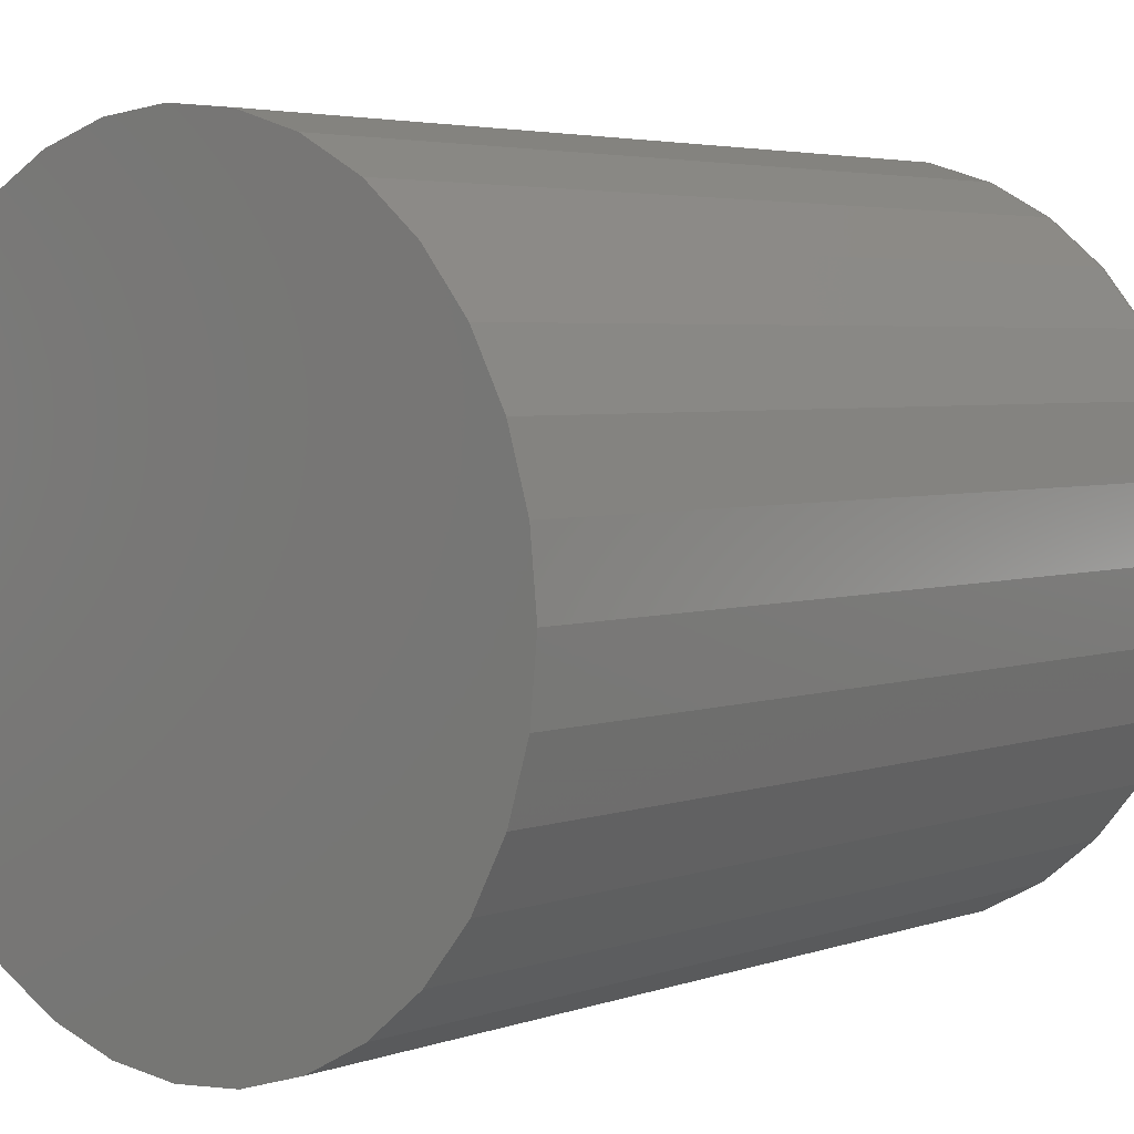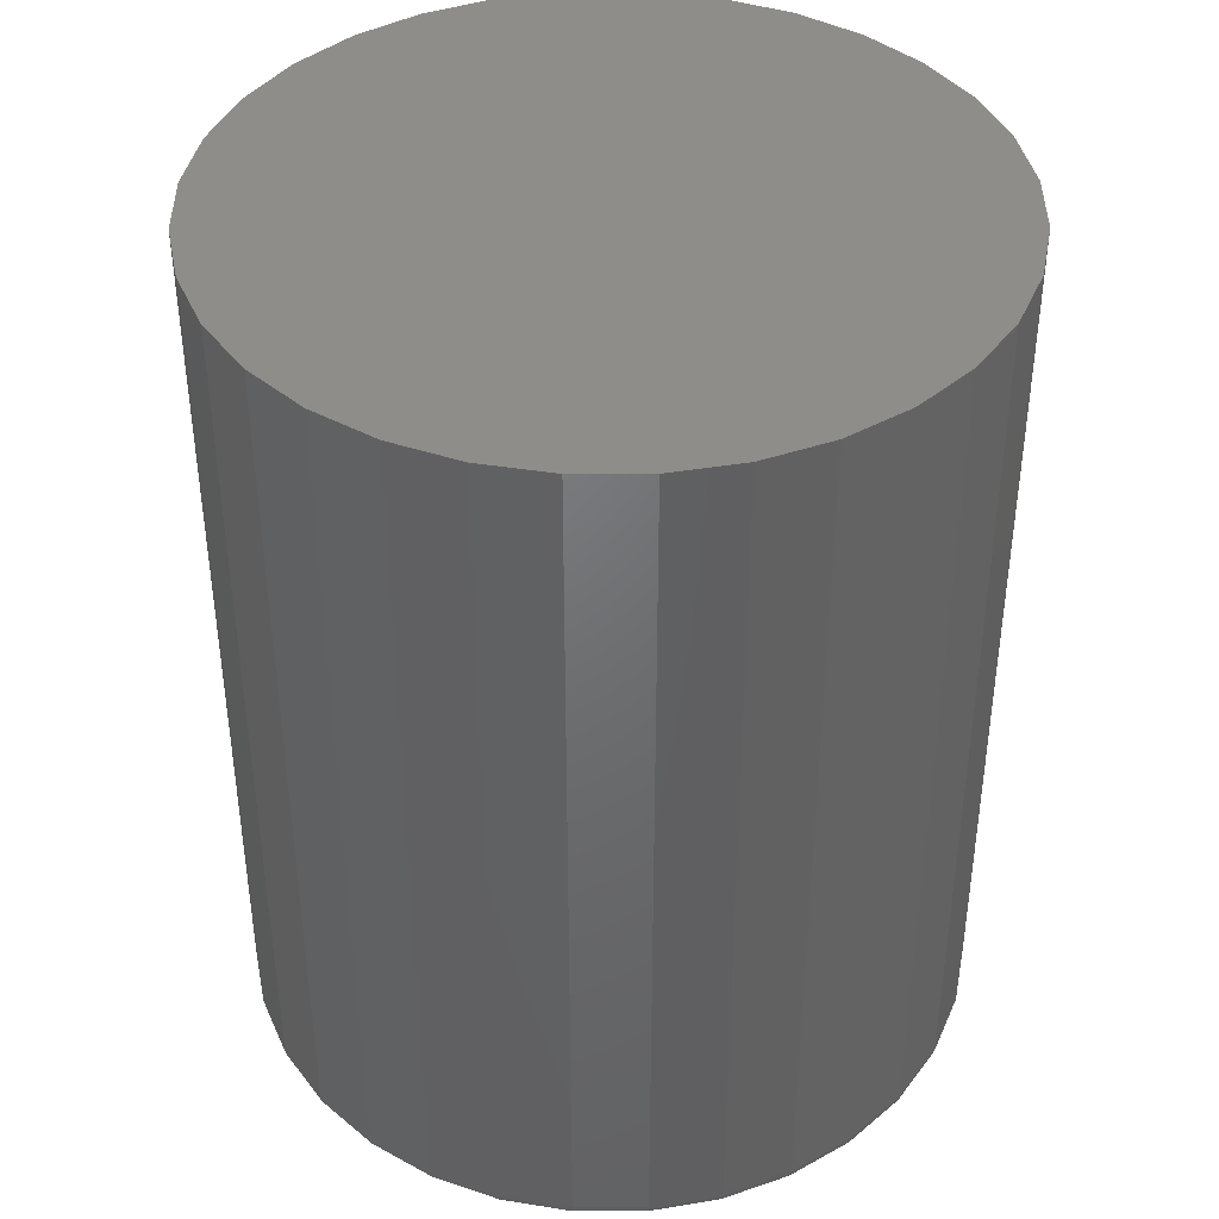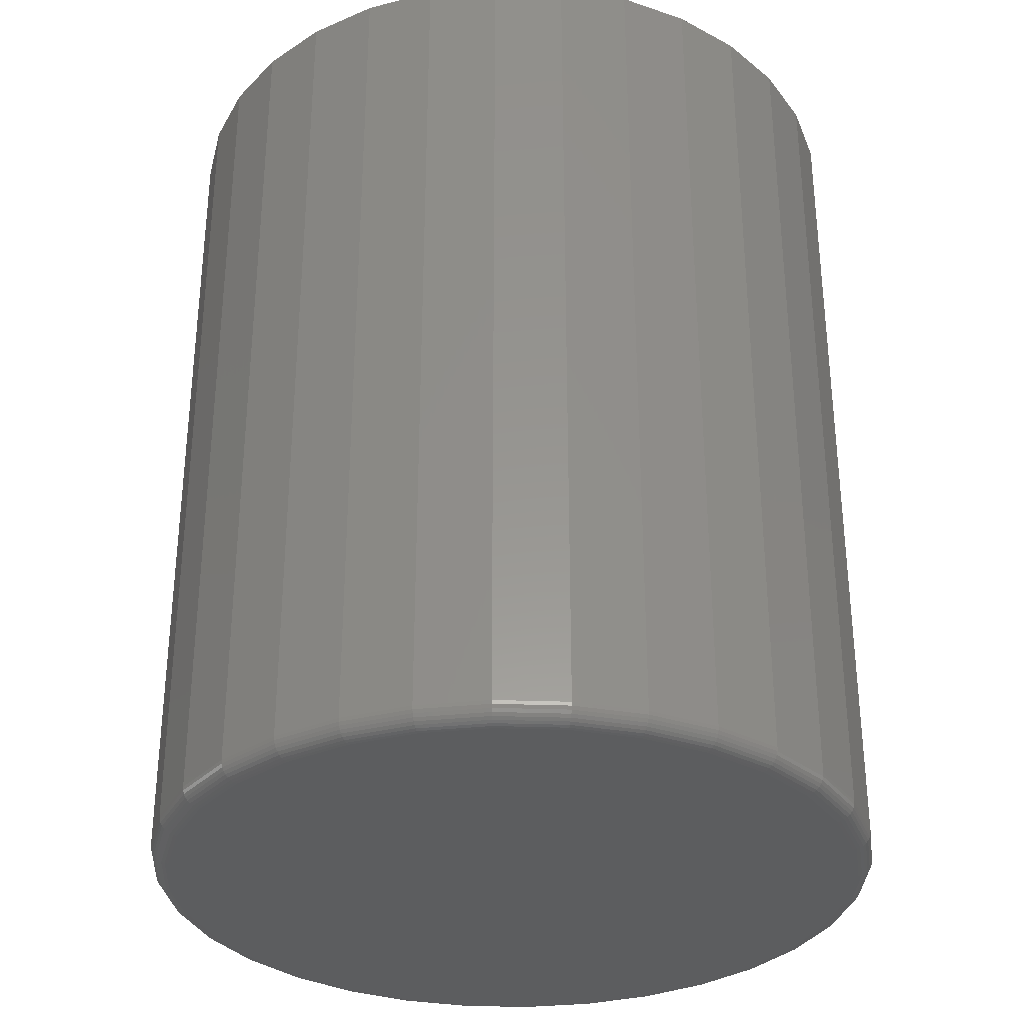
<metadata>
{"format":"stl","ext":"stl","renderer":"f3d","projection":"perspective","resolution":1024,"background":"white","views":[{"elev":4.0,"azim":41.2,"up":"+Y"},{"elev":40.9,"azim":84.2,"up":"+Z"},{"elev":-32.3,"azim":-53.4,"up":"+Z"}]}
</metadata>
<code>
# stl→obj: 320 verts, 636 faces
v 0.007237 0.2908 0
v 0.06397 0.2852 0
v -0.04949 0.2852 0
v 0.007237 -0.2908 0
v -0.04949 -0.2852 0
v 0.06397 -0.2852 0
v -0.104 -0.2687 0
v 0.1185 -0.2687 0
v -0.1543 -0.2418 0
v 0.1688 -0.2418 0
v -0.1984 -0.2056 0
v 0.2129 -0.2056 0
v -0.2345 -0.1616 0
v 0.249 -0.1616 0
v -0.2614 -0.1113 0
v 0.2759 -0.1113 0
v -0.278 -0.05673 0
v 0.2924 -0.05673 0
v -0.2836 -7.5e-17 0
v 0.298 -5.27e-17 0
v -0.278 0.05673 0
v 0.2924 0.05673 0
v -0.2614 0.1113 0
v 0.2759 0.1113 0
v -0.2345 0.1616 0
v 0.249 0.1616 0
v -0.1984 0.2056 0
v 0.2129 0.2056 0
v -0.1543 0.2418 0
v 0.1688 0.2418 0
v -0.104 0.2687 0
v 0.1185 0.2687 0
v 0.3137 -3.472e-16 0.01562
v 0.3137 0 0.75
v 0.3078 -0.05978 0.01562
v 0.3078 -0.05978 0.75
v 0.2903 -0.1173 0.01562
v 0.2903 -0.1173 0.75
v 0.262 -0.1702 0.01562
v 0.262 -0.1702 0.75
v 0.2239 -0.2167 0.01562
v 0.2239 -0.2167 0.75
v 0.1775 -0.2548 0.01562
v 0.1775 -0.2548 0.75
v 0.1245 -0.2831 0.01562
v 0.1245 -0.2831 0.75
v 0.06702 -0.3005 0.01562
v 0.06702 -0.3005 0.75
v 0.007237 -0.3064 0.01562
v 0.007237 -0.3064 0.75
v -0.05254 -0.3005 0.01562
v -0.05254 -0.3005 0.75
v -0.11 -0.2831 0.01562
v -0.11 -0.2831 0.75
v -0.163 -0.2548 0.01562
v -0.163 -0.2548 0.75
v -0.2094 -0.2167 0.01562
v -0.2094 -0.2167 0.75
v -0.2475 -0.1702 0.01562
v -0.2475 -0.1702 0.75
v -0.2759 -0.1173 0.01562
v -0.2759 -0.1173 0.75
v -0.2933 -0.05978 0.01562
v -0.2933 -0.05978 0.75
v -0.2992 3.752e-17 0.01562
v -0.2992 3.752e-17 0.75
v -0.2933 0.05978 0.01562
v -0.2933 0.05978 0.75
v -0.2759 0.1173 0.01562
v -0.2759 0.1173 0.75
v -0.2475 0.1702 0.01562
v -0.2475 0.1702 0.75
v -0.2094 0.2167 0.01562
v -0.2094 0.2167 0.75
v -0.163 0.2548 0.01562
v -0.163 0.2548 0.75
v -0.11 0.2831 0.01562
v -0.11 0.2831 0.75
v -0.05254 0.3005 0.01562
v -0.05254 0.3005 0.75
v 0.007237 0.3064 0.01562
v 0.007237 0.3064 0.75
v 0.06702 0.3005 0.01562
v 0.06702 0.3005 0.75
v 0.1245 0.2831 0.01562
v 0.1245 0.2831 0.75
v 0.1775 0.2548 0.01562
v 0.1775 0.2548 0.75
v 0.2239 0.2167 0.01562
v 0.2239 0.2167 0.75
v 0.262 0.1702 0.01562
v 0.262 0.1702 0.75
v 0.2903 0.1173 0.01562
v 0.2903 0.1173 0.75
v 0.3078 0.05978 0.01562
v 0.3078 0.05978 0.75
v -0.2989 -1.11e-16 0.01258
v -0.293 0.05972 0.01258
v -0.298 -8.327e-17 0.009646
v -0.2921 0.05955 0.009646
v -0.2965 -8.327e-17 0.006944
v -0.2907 0.05926 0.006944
v -0.2946 -8.327e-17 0.004576
v -0.2888 0.05889 0.004576
v -0.2922 -1.11e-16 0.002633
v -0.2865 0.05842 0.002633
v -0.2895 -1.11e-16 0.001189
v -0.2838 0.0579 0.001189
v -0.2866 -8.327e-17 0.0003002
v -0.281 0.05732 0.0003002
v 0.3075 0.05972 0.01258
v 0.3134 0 0.01258
v 0.3066 0.05955 0.009646
v 0.3125 0 0.009646
v 0.3052 0.05926 0.006944
v 0.311 0 0.006944
v 0.3033 0.05889 0.004576
v 0.3091 2.776e-17 0.004576
v 0.301 0.05842 0.002633
v 0.3067 0 0.002633
v 0.2983 0.0579 0.001189
v 0.304 0 0.001189
v 0.2954 0.05732 0.0003002
v 0.3011 0 0.0003002
v 0.29 0.1171 0.01258
v 0.2892 0.1168 0.009646
v 0.2879 0.1163 0.006944
v 0.2861 0.1155 0.004576
v 0.2839 0.1146 0.002633
v 0.2814 0.1136 0.001189
v 0.2787 0.1124 0.0003002
v 0.2618 0.1701 0.01258
v 0.261 0.1696 0.009646
v 0.2598 0.1688 0.006944
v 0.2582 0.1677 0.004576
v 0.2562 0.1664 0.002633
v 0.254 0.1649 0.001189
v 0.2516 0.1632 0.0003002
v 0.2237 0.2165 0.01258
v 0.2231 0.2158 0.009646
v 0.222 0.2148 0.006944
v 0.2207 0.2134 0.004576
v 0.219 0.2118 0.002633
v 0.2171 0.2098 0.001189
v 0.215 0.2078 0.0003002
v 0.1773 0.2545 0.01258
v 0.1768 0.2538 0.009646
v 0.176 0.2526 0.006944
v 0.1749 0.251 0.004576
v 0.1736 0.249 0.002633
v 0.1721 0.2468 0.001189
v 0.1705 0.2443 0.0003002
v 0.1244 0.2828 0.01258
v 0.124 0.282 0.009646
v 0.1235 0.2807 0.006944
v 0.1227 0.2789 0.004576
v 0.1218 0.2767 0.002633
v 0.1208 0.2742 0.001189
v 0.1197 0.2715 0.0003002
v 0.06696 0.3002 0.01258
v 0.06678 0.2994 0.009646
v 0.0665 0.2979 0.006944
v 0.06612 0.296 0.004576
v 0.06566 0.2937 0.002633
v 0.06513 0.2911 0.001189
v 0.06456 0.2882 0.0003002
v 0.007237 0.3061 0.01258
v 0.007237 0.3052 0.009646
v 0.007237 0.3038 0.006944
v 0.007237 0.3018 0.004576
v 0.007237 0.2995 0.002633
v 0.007237 0.2968 0.001189
v 0.007237 0.2938 0.0003002
v -0.05248 0.3002 0.01258
v -0.05231 0.2994 0.009646
v -0.05203 0.2979 0.006944
v -0.05165 0.296 0.004576
v -0.05119 0.2937 0.002633
v -0.05066 0.2911 0.001189
v -0.05009 0.2882 0.0003002
v -0.1099 0.2828 0.01258
v -0.1096 0.282 0.009646
v -0.109 0.2807 0.006944
v -0.1083 0.2789 0.004576
v -0.1074 0.2767 0.002633
v -0.1063 0.2742 0.001189
v -0.1052 0.2715 0.0003002
v -0.1628 0.2545 0.01258
v -0.1623 0.2538 0.009646
v -0.1615 0.2526 0.006944
v -0.1605 0.251 0.004576
v -0.1591 0.249 0.002633
v -0.1576 0.2468 0.001189
v -0.156 0.2443 0.0003002
v -0.2092 0.2165 0.01258
v -0.2086 0.2158 0.009646
v -0.2076 0.2148 0.006944
v -0.2062 0.2134 0.004576
v -0.2045 0.2118 0.002633
v -0.2026 0.2098 0.001189
v -0.2005 0.2078 0.0003002
v -0.2473 0.1701 0.01258
v -0.2465 0.1696 0.009646
v -0.2453 0.1688 0.006944
v -0.2437 0.1677 0.004576
v -0.2418 0.1664 0.002633
v -0.2395 0.1649 0.001189
v -0.2371 0.1632 0.0003002
v -0.2756 0.1171 0.01258
v -0.2748 0.1168 0.009646
v -0.2734 0.1163 0.006944
v -0.2716 0.1155 0.004576
v -0.2694 0.1146 0.002633
v -0.2669 0.1136 0.001189
v -0.2642 0.1124 0.0003002
v 0.3075 -0.05972 0.01258
v 0.3066 -0.05955 0.009646
v 0.3052 -0.05926 0.006944
v 0.3033 -0.05889 0.004576
v 0.301 -0.05842 0.002633
v 0.2983 -0.0579 0.001189
v 0.2954 -0.05732 0.0003002
v -0.293 -0.05972 0.01258
v -0.2921 -0.05955 0.009646
v -0.2907 -0.05926 0.006944
v -0.2888 -0.05889 0.004576
v -0.2865 -0.05842 0.002633
v -0.2838 -0.0579 0.001189
v -0.281 -0.05732 0.0003002
v -0.2756 -0.1171 0.01258
v -0.2748 -0.1168 0.009646
v -0.2734 -0.1163 0.006944
v -0.2716 -0.1155 0.004576
v -0.2694 -0.1146 0.002633
v -0.2669 -0.1136 0.001189
v -0.2642 -0.1124 0.0003002
v -0.2473 -0.1701 0.01258
v -0.2465 -0.1696 0.009646
v -0.2453 -0.1688 0.006944
v -0.2437 -0.1677 0.004576
v -0.2418 -0.1664 0.002633
v -0.2395 -0.1649 0.001189
v -0.2371 -0.1632 0.0003002
v -0.2092 -0.2165 0.01258
v -0.2086 -0.2158 0.009646
v -0.2076 -0.2148 0.006944
v -0.2062 -0.2134 0.004576
v -0.2045 -0.2118 0.002633
v -0.2026 -0.2098 0.001189
v -0.2005 -0.2078 0.0003002
v -0.1628 -0.2545 0.01258
v -0.1623 -0.2538 0.009646
v -0.1615 -0.2526 0.006944
v -0.1605 -0.251 0.004576
v -0.1591 -0.249 0.002633
v -0.1576 -0.2468 0.001189
v -0.156 -0.2443 0.0003002
v -0.1099 -0.2828 0.01258
v -0.1096 -0.282 0.009646
v -0.109 -0.2807 0.006944
v -0.1083 -0.2789 0.004576
v -0.1074 -0.2767 0.002633
v -0.1063 -0.2742 0.001189
v -0.1052 -0.2715 0.0003002
v -0.05248 -0.3002 0.01258
v -0.05231 -0.2994 0.009646
v -0.05203 -0.2979 0.006944
v -0.05165 -0.296 0.004576
v -0.05119 -0.2937 0.002633
v -0.05066 -0.2911 0.001189
v -0.05009 -0.2882 0.0003002
v 0.007237 -0.3061 0.01258
v 0.007237 -0.3052 0.009646
v 0.007237 -0.3038 0.006944
v 0.007237 -0.3018 0.004576
v 0.007237 -0.2995 0.002633
v 0.007237 -0.2968 0.001189
v 0.007237 -0.2938 0.0003002
v 0.06696 -0.3002 0.01258
v 0.06678 -0.2994 0.009646
v 0.0665 -0.2979 0.006944
v 0.06612 -0.296 0.004576
v 0.06566 -0.2937 0.002633
v 0.06513 -0.2911 0.001189
v 0.06456 -0.2882 0.0003002
v 0.1244 -0.2828 0.01258
v 0.124 -0.282 0.009646
v 0.1235 -0.2807 0.006944
v 0.1227 -0.2789 0.004576
v 0.1218 -0.2767 0.002633
v 0.1208 -0.2742 0.001189
v 0.1197 -0.2715 0.0003002
v 0.1773 -0.2545 0.01258
v 0.1768 -0.2538 0.009646
v 0.176 -0.2526 0.006944
v 0.1749 -0.251 0.004576
v 0.1736 -0.249 0.002633
v 0.1721 -0.2468 0.001189
v 0.1705 -0.2443 0.0003002
v 0.2237 -0.2165 0.01258
v 0.2231 -0.2158 0.009646
v 0.222 -0.2148 0.006944
v 0.2207 -0.2134 0.004576
v 0.219 -0.2118 0.002633
v 0.2171 -0.2098 0.001189
v 0.215 -0.2078 0.0003002
v 0.2618 -0.1701 0.01258
v 0.261 -0.1696 0.009646
v 0.2598 -0.1688 0.006944
v 0.2582 -0.1677 0.004576
v 0.2562 -0.1664 0.002633
v 0.254 -0.1649 0.001189
v 0.2516 -0.1632 0.0003002
v 0.29 -0.1171 0.01258
v 0.2892 -0.1168 0.009646
v 0.2879 -0.1163 0.006944
v 0.2861 -0.1155 0.004576
v 0.2839 -0.1146 0.002633
v 0.2814 -0.1136 0.001189
v 0.2787 -0.1124 0.0003002
f 1 2 3
f 4 5 6
f 6 5 7
f 6 7 8
f 8 7 9
f 8 9 10
f 10 9 11
f 10 11 12
f 12 11 13
f 12 13 14
f 14 13 15
f 14 15 16
f 16 15 17
f 16 17 18
f 18 17 19
f 18 19 20
f 20 19 21
f 20 21 22
f 22 21 23
f 22 23 24
f 24 23 25
f 24 25 26
f 26 25 27
f 26 27 28
f 28 27 29
f 28 29 30
f 30 29 31
f 30 31 32
f 32 31 3
f 32 3 2
f 33 34 35
f 35 34 36
f 35 36 37
f 37 36 38
f 37 38 39
f 39 38 40
f 39 40 41
f 41 40 42
f 41 42 43
f 43 42 44
f 43 44 45
f 45 44 46
f 45 46 47
f 47 46 48
f 47 48 49
f 49 48 50
f 49 50 51
f 51 50 52
f 51 52 53
f 53 52 54
f 53 54 55
f 55 54 56
f 55 56 57
f 57 56 58
f 57 58 59
f 59 58 60
f 59 60 61
f 61 60 62
f 61 62 63
f 63 62 64
f 63 64 65
f 65 64 66
f 65 66 67
f 67 66 68
f 67 68 69
f 69 68 70
f 69 70 71
f 71 70 72
f 71 72 73
f 73 72 74
f 73 74 75
f 75 74 76
f 75 76 77
f 77 76 78
f 77 78 79
f 79 78 80
f 79 80 81
f 81 80 82
f 81 82 83
f 83 82 84
f 83 84 85
f 85 84 86
f 85 86 87
f 87 86 88
f 87 88 89
f 89 88 90
f 89 90 91
f 91 90 92
f 91 92 93
f 93 92 94
f 93 94 95
f 95 94 96
f 95 96 33
f 33 96 34
f 65 67 97
f 97 67 98
f 97 98 99
f 99 98 100
f 99 100 101
f 101 100 102
f 101 102 103
f 103 102 104
f 103 104 105
f 105 104 106
f 105 106 107
f 107 106 108
f 107 108 109
f 109 108 110
f 109 110 19
f 19 110 21
f 95 33 111
f 111 33 112
f 111 112 113
f 113 112 114
f 113 114 115
f 115 114 116
f 115 116 117
f 117 116 118
f 117 118 119
f 119 118 120
f 119 120 121
f 121 120 122
f 121 122 123
f 123 122 124
f 123 124 22
f 22 124 20
f 93 95 125
f 125 95 111
f 125 111 126
f 126 111 113
f 126 113 127
f 127 113 115
f 127 115 128
f 128 115 117
f 128 117 129
f 129 117 119
f 129 119 130
f 130 119 121
f 130 121 131
f 131 121 123
f 131 123 24
f 24 123 22
f 91 93 132
f 132 93 125
f 132 125 133
f 133 125 126
f 133 126 134
f 134 126 127
f 134 127 135
f 135 127 128
f 135 128 136
f 136 128 129
f 136 129 137
f 137 129 130
f 137 130 138
f 138 130 131
f 138 131 26
f 26 131 24
f 89 91 139
f 139 91 132
f 139 132 140
f 140 132 133
f 140 133 141
f 141 133 134
f 141 134 142
f 142 134 135
f 142 135 143
f 143 135 136
f 143 136 144
f 144 136 137
f 144 137 145
f 145 137 138
f 145 138 28
f 28 138 26
f 87 89 146
f 146 89 139
f 146 139 147
f 147 139 140
f 147 140 148
f 148 140 141
f 148 141 149
f 149 141 142
f 149 142 150
f 150 142 143
f 150 143 151
f 151 143 144
f 151 144 152
f 152 144 145
f 152 145 30
f 30 145 28
f 85 87 153
f 153 87 146
f 153 146 154
f 154 146 147
f 154 147 155
f 155 147 148
f 155 148 156
f 156 148 149
f 156 149 157
f 157 149 150
f 157 150 158
f 158 150 151
f 158 151 159
f 159 151 152
f 159 152 32
f 32 152 30
f 83 85 160
f 160 85 153
f 160 153 161
f 161 153 154
f 161 154 162
f 162 154 155
f 162 155 163
f 163 155 156
f 163 156 164
f 164 156 157
f 164 157 165
f 165 157 158
f 165 158 166
f 166 158 159
f 166 159 2
f 2 159 32
f 81 83 167
f 167 83 160
f 167 160 168
f 168 160 161
f 168 161 169
f 169 161 162
f 169 162 170
f 170 162 163
f 170 163 171
f 171 163 164
f 171 164 172
f 172 164 165
f 172 165 173
f 173 165 166
f 173 166 1
f 1 166 2
f 79 81 174
f 174 81 167
f 174 167 175
f 175 167 168
f 175 168 176
f 176 168 169
f 176 169 177
f 177 169 170
f 177 170 178
f 178 170 171
f 178 171 179
f 179 171 172
f 179 172 180
f 180 172 173
f 180 173 3
f 3 173 1
f 77 79 181
f 181 79 174
f 181 174 182
f 182 174 175
f 182 175 183
f 183 175 176
f 183 176 184
f 184 176 177
f 184 177 185
f 185 177 178
f 185 178 186
f 186 178 179
f 186 179 187
f 187 179 180
f 187 180 31
f 31 180 3
f 75 77 188
f 188 77 181
f 188 181 189
f 189 181 182
f 189 182 190
f 190 182 183
f 190 183 191
f 191 183 184
f 191 184 192
f 192 184 185
f 192 185 193
f 193 185 186
f 193 186 194
f 194 186 187
f 194 187 29
f 29 187 31
f 73 75 195
f 195 75 188
f 195 188 196
f 196 188 189
f 196 189 197
f 197 189 190
f 197 190 198
f 198 190 191
f 198 191 199
f 199 191 192
f 199 192 200
f 200 192 193
f 200 193 201
f 201 193 194
f 201 194 27
f 27 194 29
f 71 73 202
f 202 73 195
f 202 195 203
f 203 195 196
f 203 196 204
f 204 196 197
f 204 197 205
f 205 197 198
f 205 198 206
f 206 198 199
f 206 199 207
f 207 199 200
f 207 200 208
f 208 200 201
f 208 201 25
f 25 201 27
f 69 71 209
f 209 71 202
f 209 202 210
f 210 202 203
f 210 203 211
f 211 203 204
f 211 204 212
f 212 204 205
f 212 205 213
f 213 205 206
f 213 206 214
f 214 206 207
f 214 207 215
f 215 207 208
f 215 208 23
f 23 208 25
f 67 69 98
f 98 69 209
f 98 209 100
f 100 209 210
f 100 210 102
f 102 210 211
f 102 211 104
f 104 211 212
f 104 212 106
f 106 212 213
f 106 213 108
f 108 213 214
f 108 214 110
f 110 214 215
f 110 215 21
f 21 215 23
f 33 35 112
f 112 35 216
f 112 216 114
f 114 216 217
f 114 217 116
f 116 217 218
f 116 218 118
f 118 218 219
f 118 219 120
f 120 219 220
f 120 220 122
f 122 220 221
f 122 221 124
f 124 221 222
f 124 222 20
f 20 222 18
f 63 65 223
f 223 65 97
f 223 97 224
f 224 97 99
f 224 99 225
f 225 99 101
f 225 101 226
f 226 101 103
f 226 103 227
f 227 103 105
f 227 105 228
f 228 105 107
f 228 107 229
f 229 107 109
f 229 109 17
f 17 109 19
f 61 63 230
f 230 63 223
f 230 223 231
f 231 223 224
f 231 224 232
f 232 224 225
f 232 225 233
f 233 225 226
f 233 226 234
f 234 226 227
f 234 227 235
f 235 227 228
f 235 228 236
f 236 228 229
f 236 229 15
f 15 229 17
f 59 61 237
f 237 61 230
f 237 230 238
f 238 230 231
f 238 231 239
f 239 231 232
f 239 232 240
f 240 232 233
f 240 233 241
f 241 233 234
f 241 234 242
f 242 234 235
f 242 235 243
f 243 235 236
f 243 236 13
f 13 236 15
f 57 59 244
f 244 59 237
f 244 237 245
f 245 237 238
f 245 238 246
f 246 238 239
f 246 239 247
f 247 239 240
f 247 240 248
f 248 240 241
f 248 241 249
f 249 241 242
f 249 242 250
f 250 242 243
f 250 243 11
f 11 243 13
f 55 57 251
f 251 57 244
f 251 244 252
f 252 244 245
f 252 245 253
f 253 245 246
f 253 246 254
f 254 246 247
f 254 247 255
f 255 247 248
f 255 248 256
f 256 248 249
f 256 249 257
f 257 249 250
f 257 250 9
f 9 250 11
f 53 55 258
f 258 55 251
f 258 251 259
f 259 251 252
f 259 252 260
f 260 252 253
f 260 253 261
f 261 253 254
f 261 254 262
f 262 254 255
f 262 255 263
f 263 255 256
f 263 256 264
f 264 256 257
f 264 257 7
f 7 257 9
f 51 53 265
f 265 53 258
f 265 258 266
f 266 258 259
f 266 259 267
f 267 259 260
f 267 260 268
f 268 260 261
f 268 261 269
f 269 261 262
f 269 262 270
f 270 262 263
f 270 263 271
f 271 263 264
f 271 264 5
f 5 264 7
f 49 51 272
f 272 51 265
f 272 265 273
f 273 265 266
f 273 266 274
f 274 266 267
f 274 267 275
f 275 267 268
f 275 268 276
f 276 268 269
f 276 269 277
f 277 269 270
f 277 270 278
f 278 270 271
f 278 271 4
f 4 271 5
f 47 49 279
f 279 49 272
f 279 272 280
f 280 272 273
f 280 273 281
f 281 273 274
f 281 274 282
f 282 274 275
f 282 275 283
f 283 275 276
f 283 276 284
f 284 276 277
f 284 277 285
f 285 277 278
f 285 278 6
f 6 278 4
f 45 47 286
f 286 47 279
f 286 279 287
f 287 279 280
f 287 280 288
f 288 280 281
f 288 281 289
f 289 281 282
f 289 282 290
f 290 282 283
f 290 283 291
f 291 283 284
f 291 284 292
f 292 284 285
f 292 285 8
f 8 285 6
f 43 45 293
f 293 45 286
f 293 286 294
f 294 286 287
f 294 287 295
f 295 287 288
f 295 288 296
f 296 288 289
f 296 289 297
f 297 289 290
f 297 290 298
f 298 290 291
f 298 291 299
f 299 291 292
f 299 292 10
f 10 292 8
f 41 43 300
f 300 43 293
f 300 293 301
f 301 293 294
f 301 294 302
f 302 294 295
f 302 295 303
f 303 295 296
f 303 296 304
f 304 296 297
f 304 297 305
f 305 297 298
f 305 298 306
f 306 298 299
f 306 299 12
f 12 299 10
f 39 41 307
f 307 41 300
f 307 300 308
f 308 300 301
f 308 301 309
f 309 301 302
f 309 302 310
f 310 302 303
f 310 303 311
f 311 303 304
f 311 304 312
f 312 304 305
f 312 305 313
f 313 305 306
f 313 306 14
f 14 306 12
f 37 39 314
f 314 39 307
f 314 307 315
f 315 307 308
f 315 308 316
f 316 308 309
f 316 309 317
f 317 309 310
f 317 310 318
f 318 310 311
f 318 311 319
f 319 311 312
f 319 312 320
f 320 312 313
f 320 313 16
f 16 313 14
f 35 37 216
f 216 37 314
f 216 314 217
f 217 314 315
f 217 315 218
f 218 315 316
f 218 316 219
f 219 316 317
f 219 317 220
f 220 317 318
f 220 318 221
f 221 318 319
f 221 319 222
f 222 319 320
f 222 320 18
f 18 320 16
f 80 84 82
f 84 80 86
f 86 80 78
f 86 78 88
f 88 78 76
f 88 76 90
f 90 76 74
f 90 74 92
f 92 74 72
f 92 72 94
f 94 72 70
f 94 70 96
f 96 70 68
f 96 68 34
f 34 68 66
f 34 66 36
f 36 66 64
f 36 64 38
f 38 64 62
f 38 62 40
f 40 62 60
f 40 60 42
f 42 60 58
f 42 58 44
f 44 58 56
f 44 56 46
f 46 56 54
f 46 54 48
f 48 54 52
f 48 52 50

</code>
